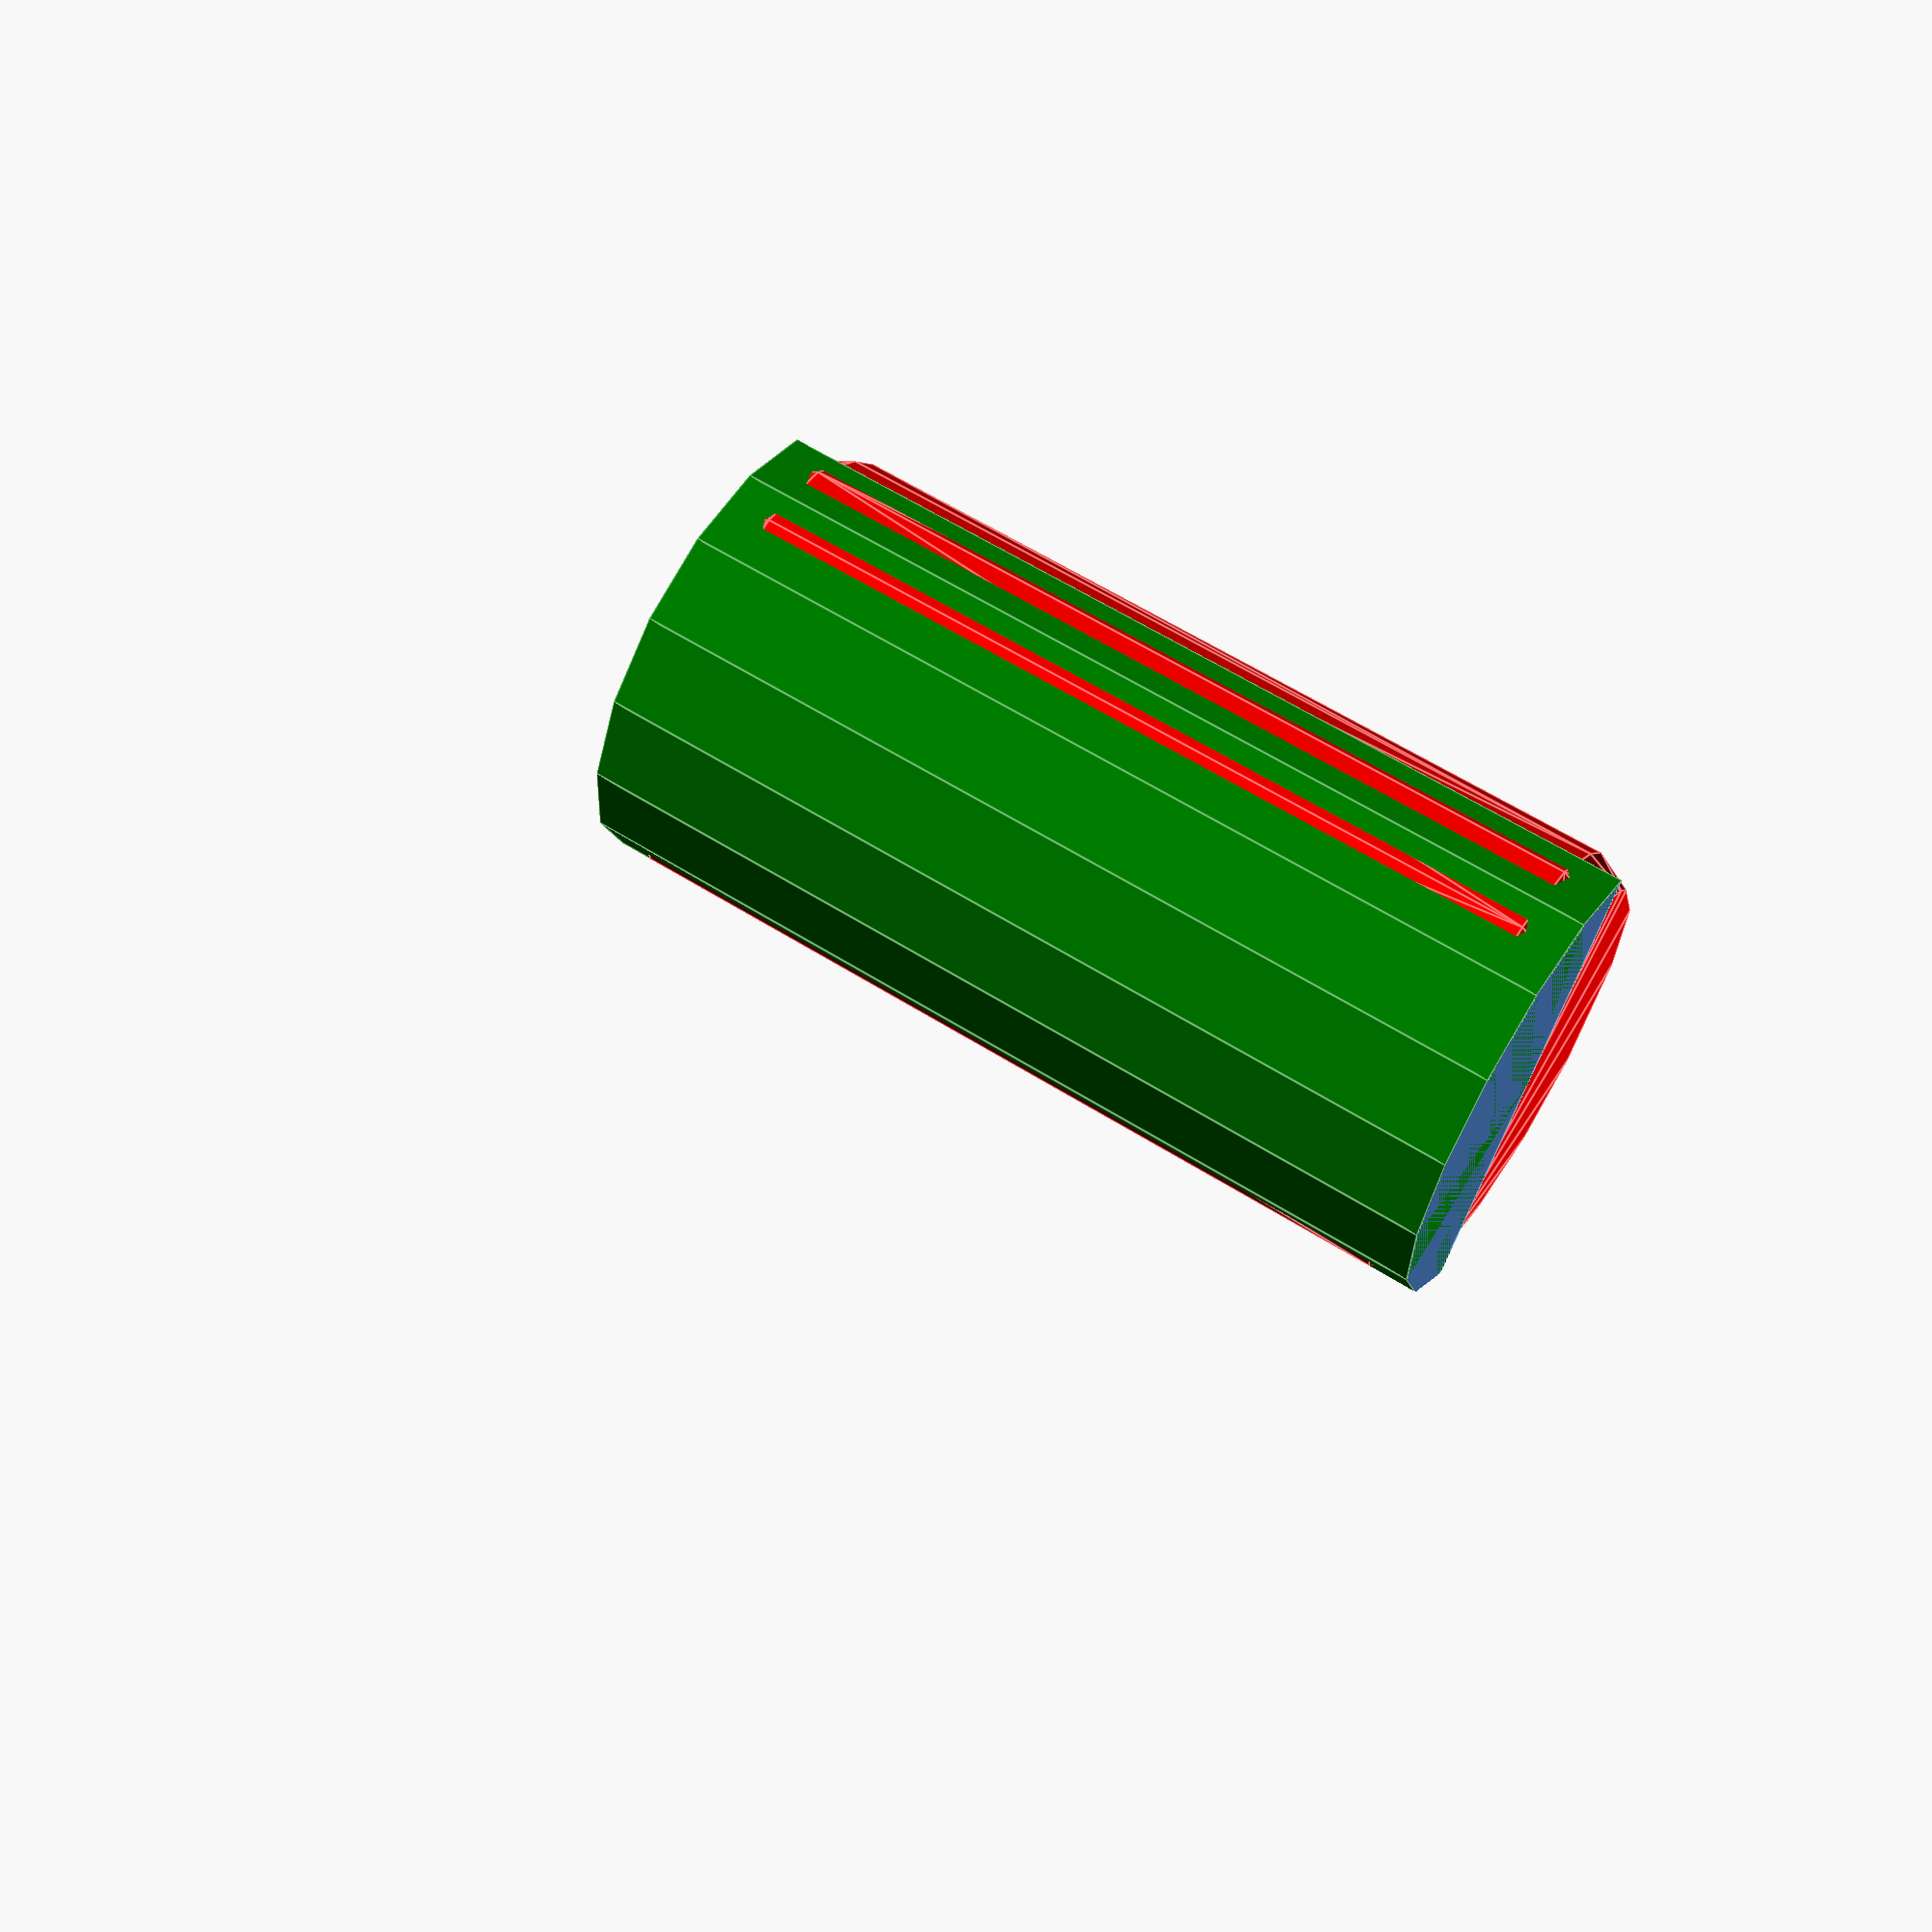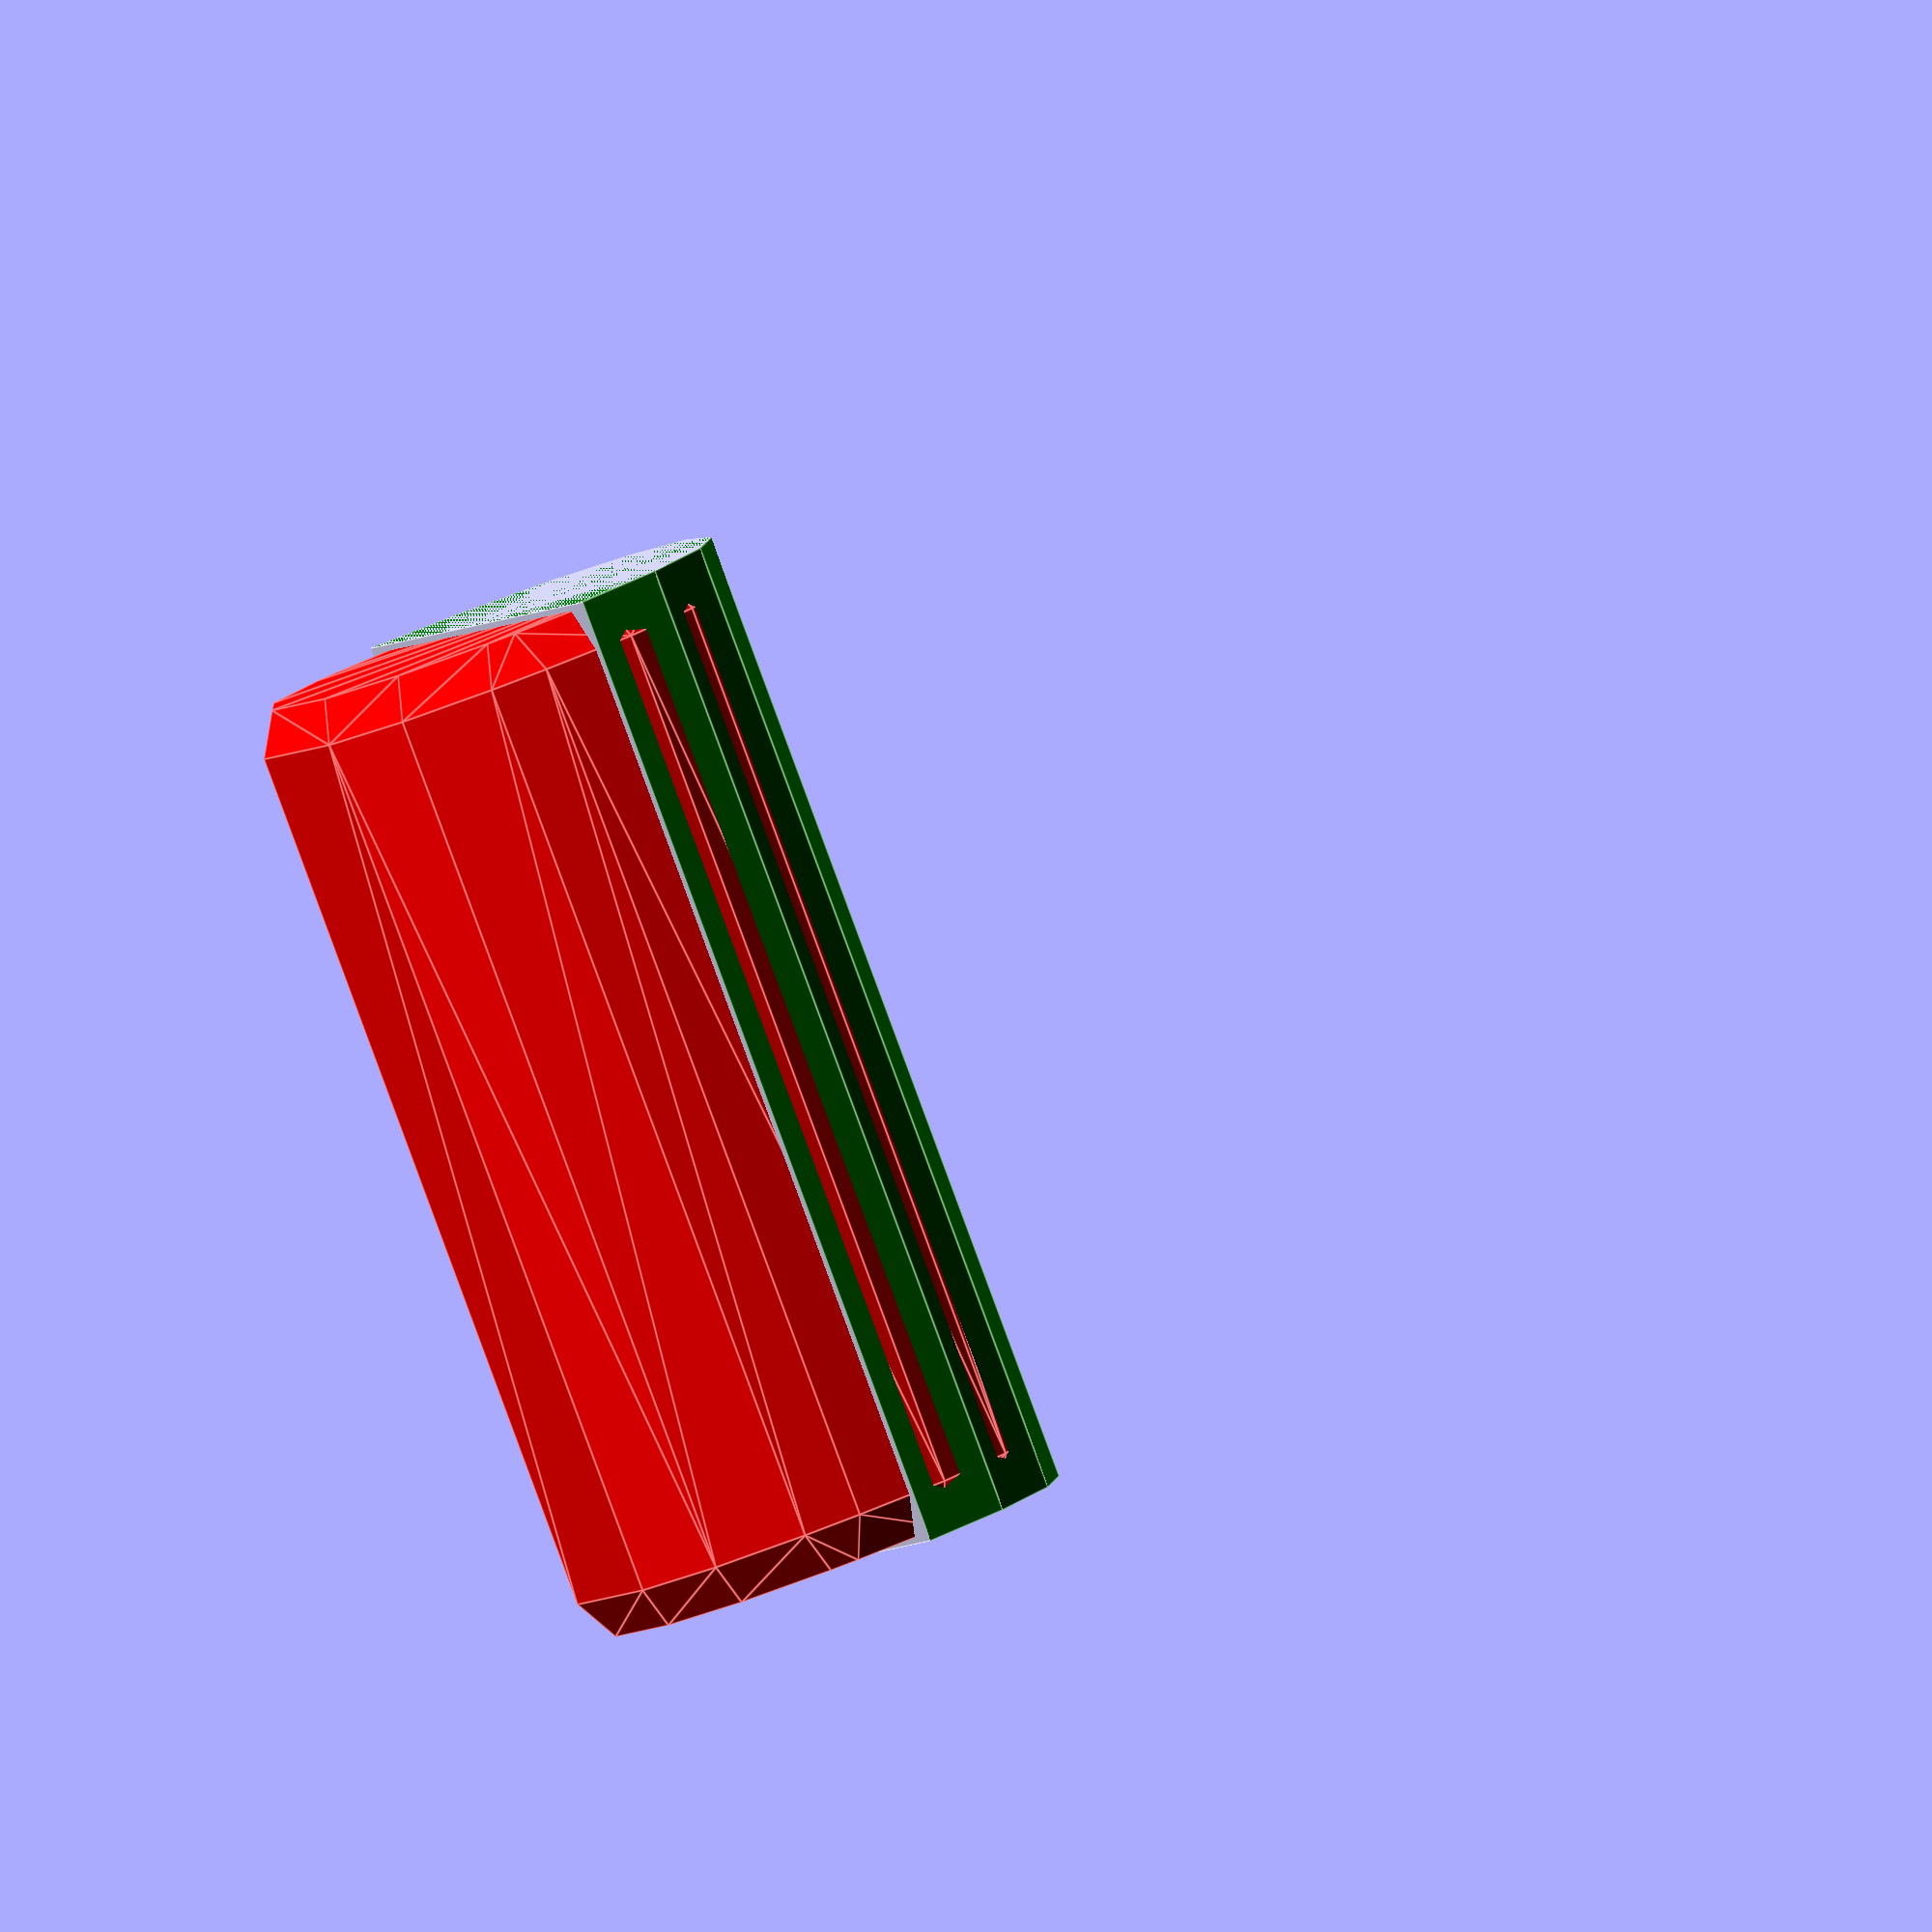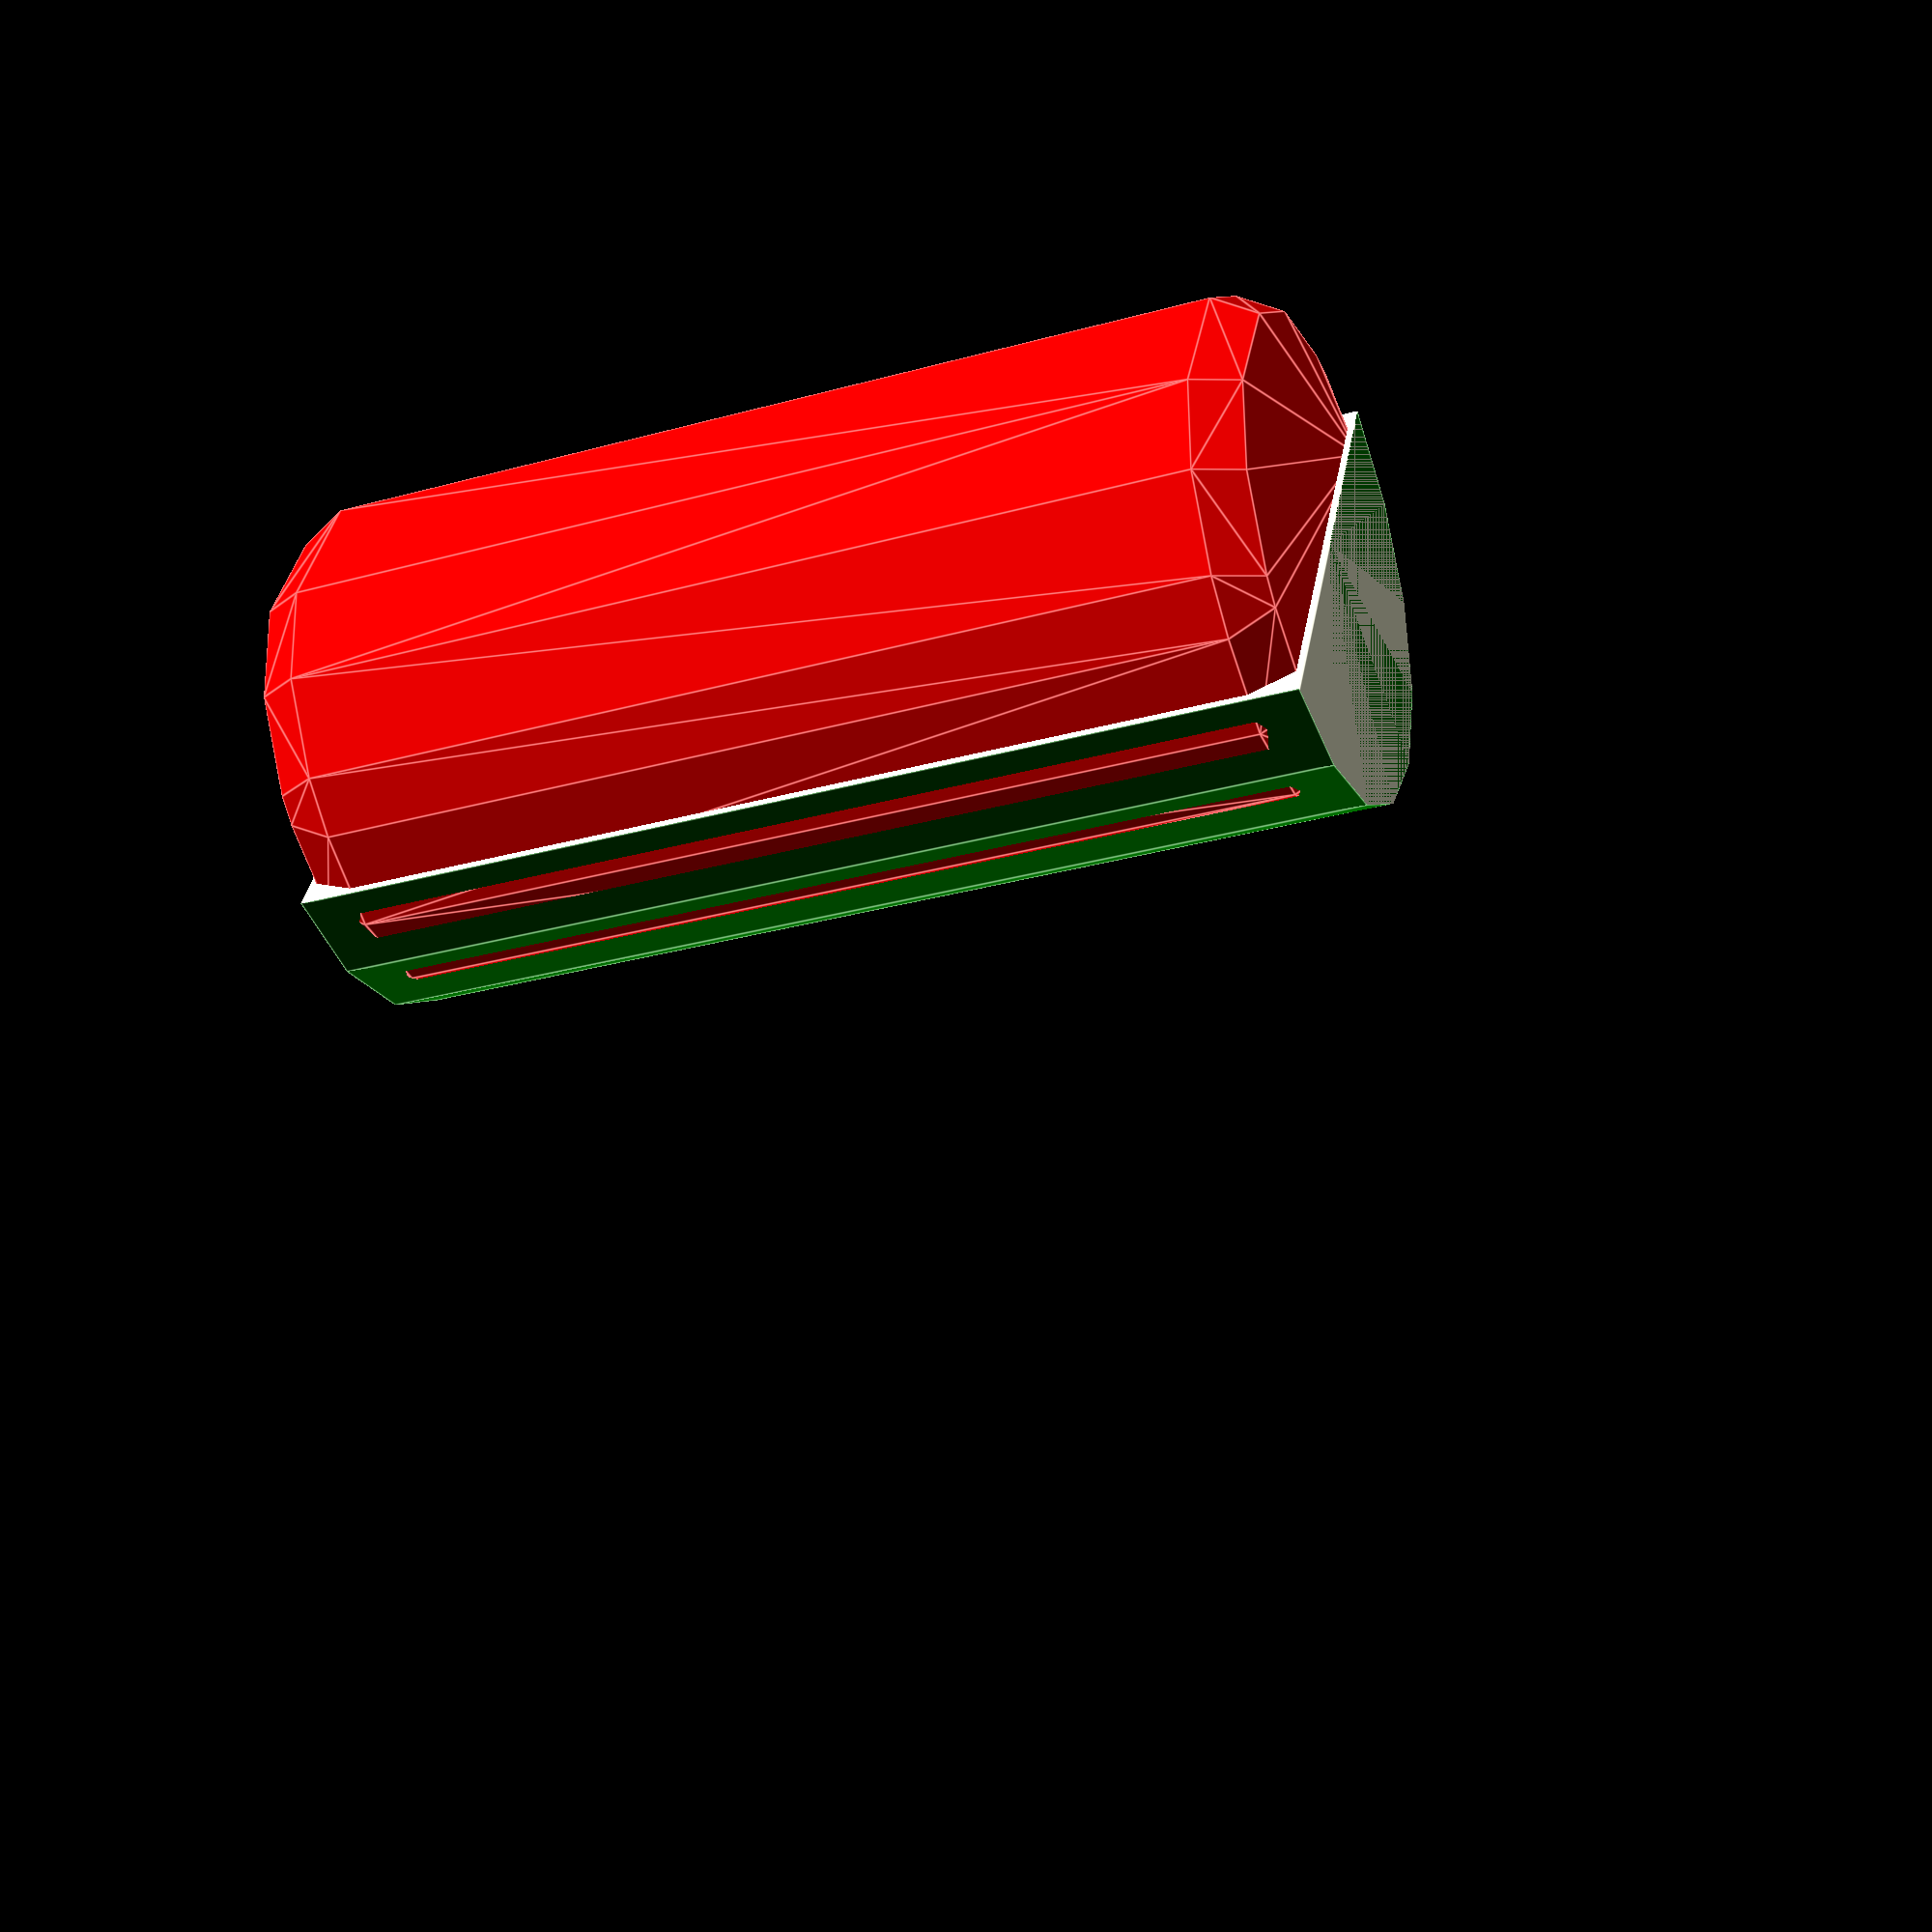
<openscad>
roundcorner_default_radius = 1;

default_diameter = 10;
default_height = 20;


module roundcornered_cylinder(roundcorner_radius = roundcorner_default_radius, diameter = default_diameter, height = default_height, color = "blue") {
    color(color) {
        minkowski() {
            cylinder(d = diameter - (roundcorner_radius * 2), h = height - (roundcorner_radius * 2), center = true);
            sphere(r = roundcorner_radius);
        }
    }
}








intersection() {
    color("green") cylinder(d = default_diameter, h = default_height, center = true);
    translate([10, 0, 0]) cube([20, 20, 20], center = true);
}



roundcornered_cylinder(color = "red", height = 20);

</openscad>
<views>
elev=118.2 azim=143.3 roll=57.5 proj=p view=edges
elev=265.9 azim=153.3 roll=159.7 proj=o view=edges
elev=209.4 azim=333.8 roll=67.8 proj=p view=edges
</views>
